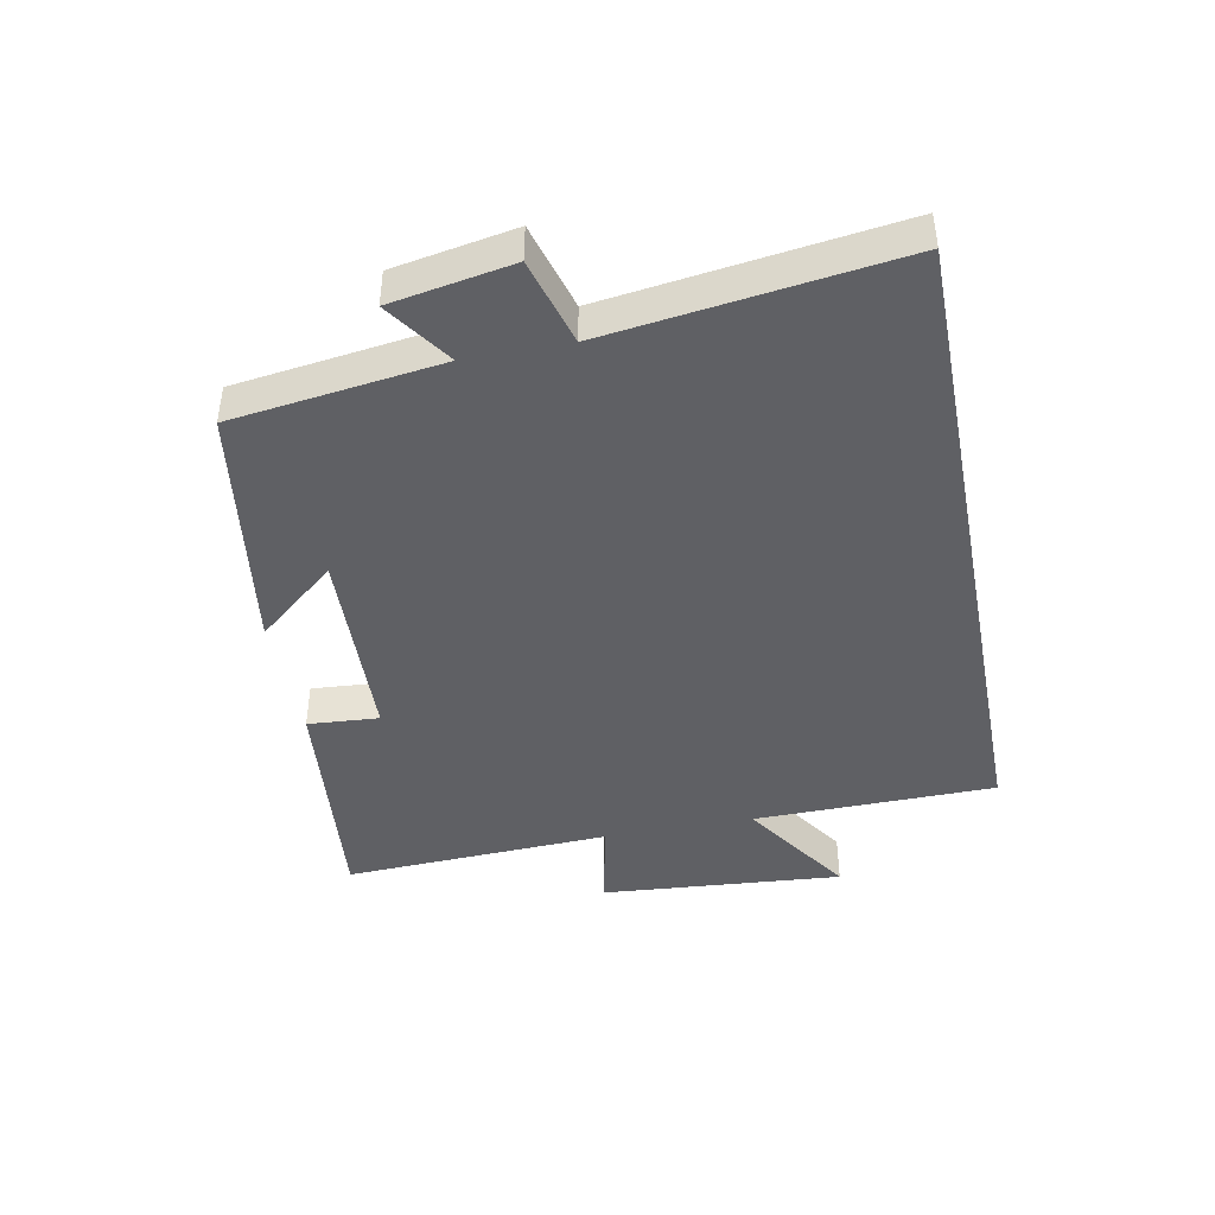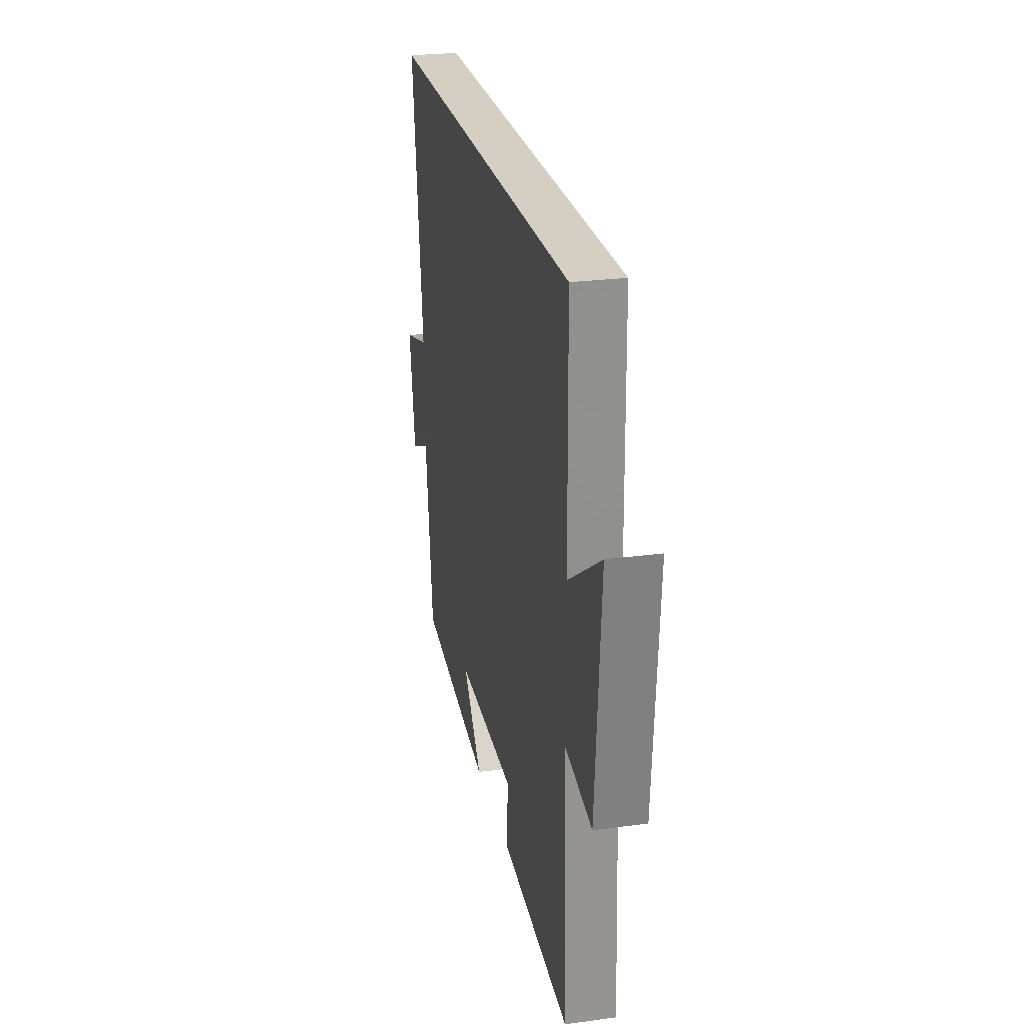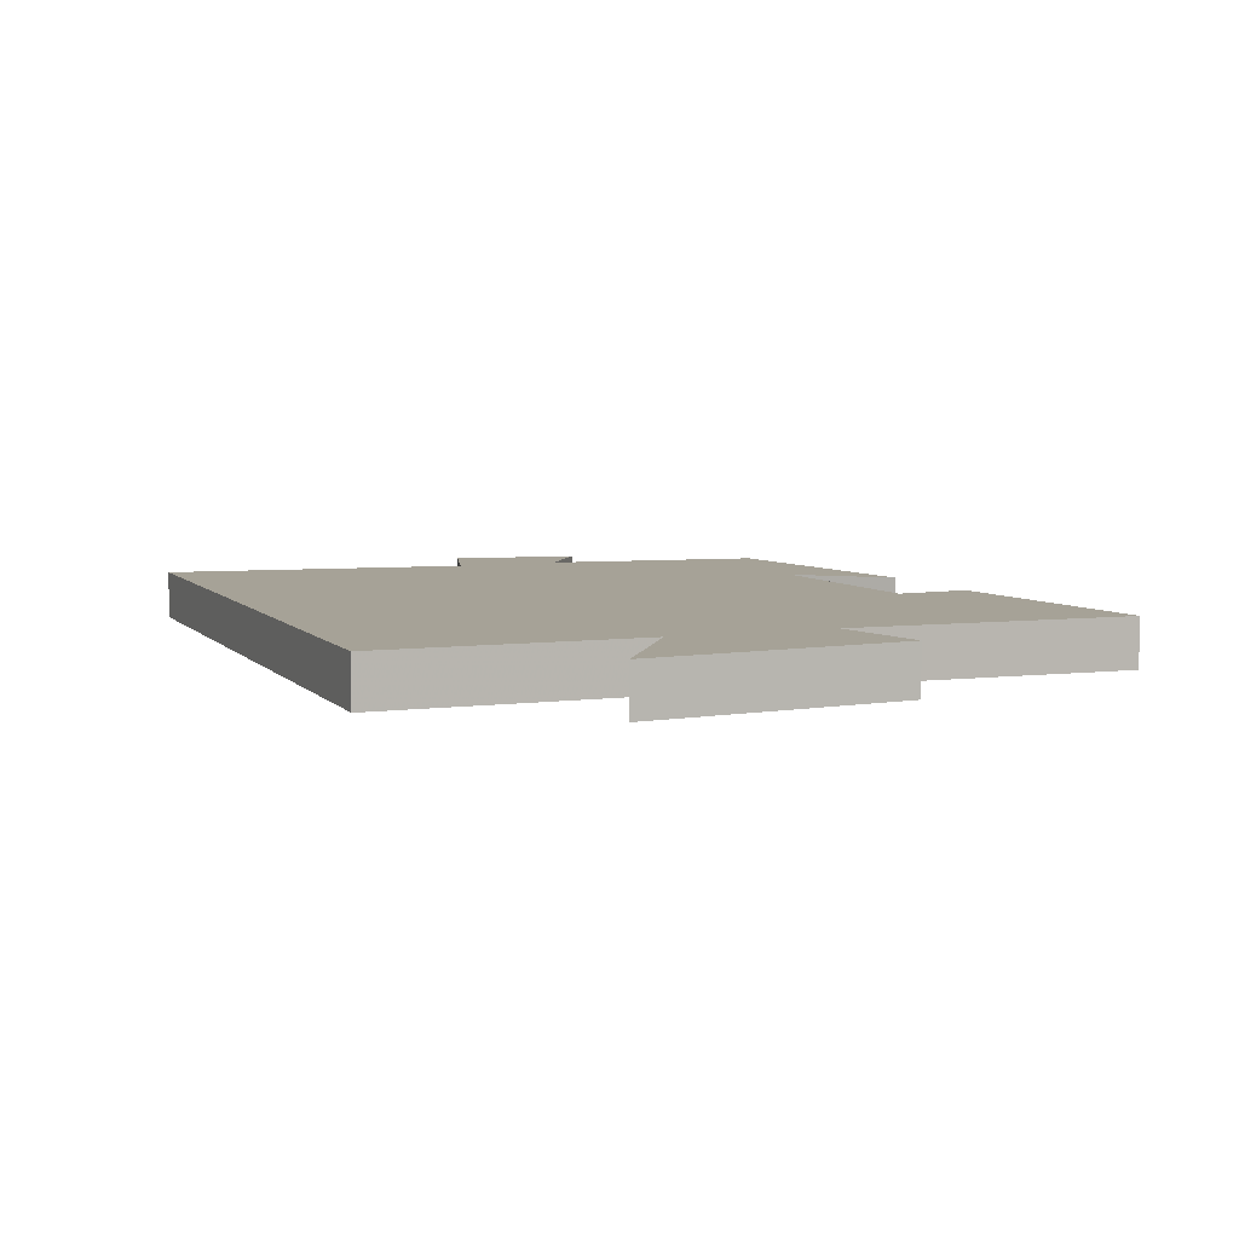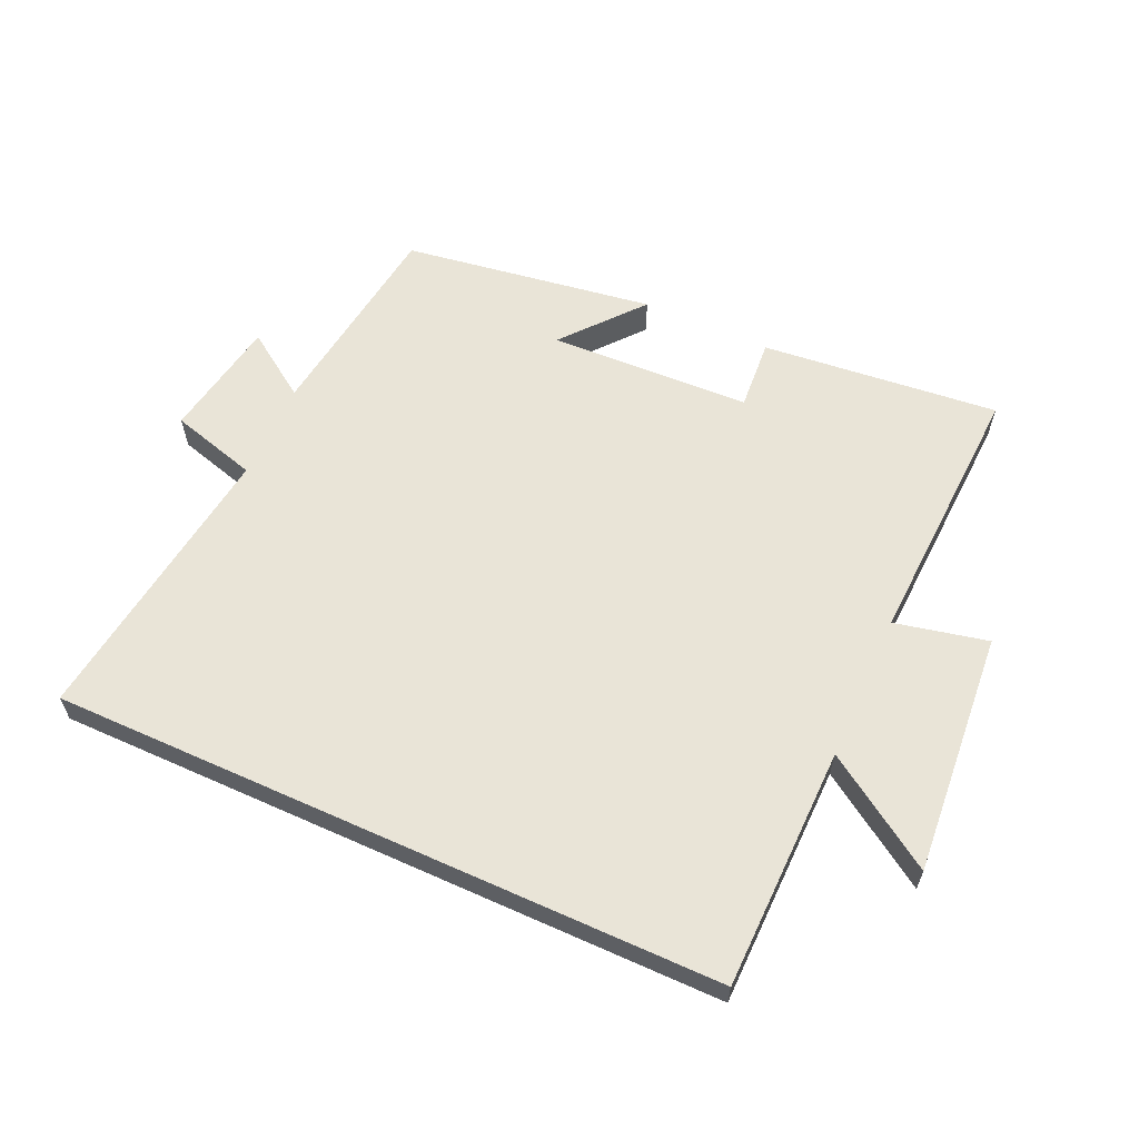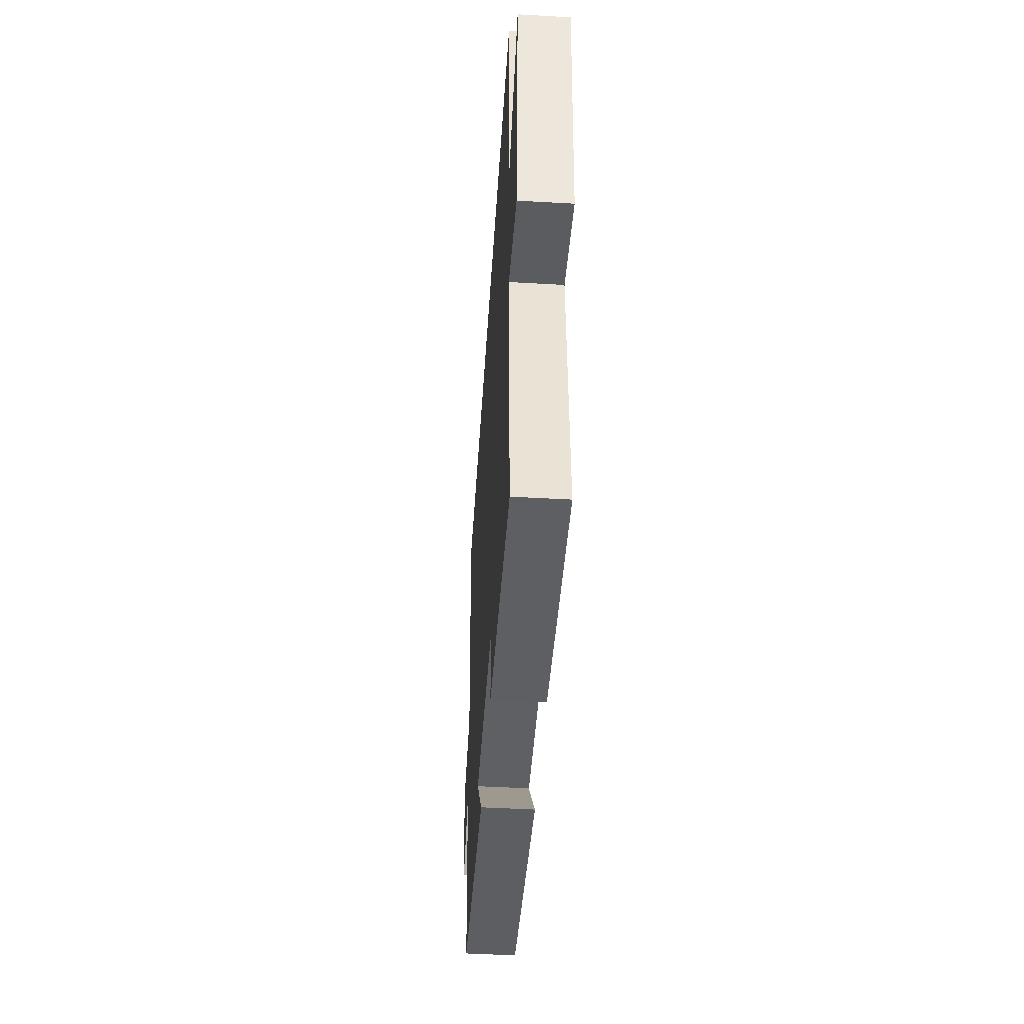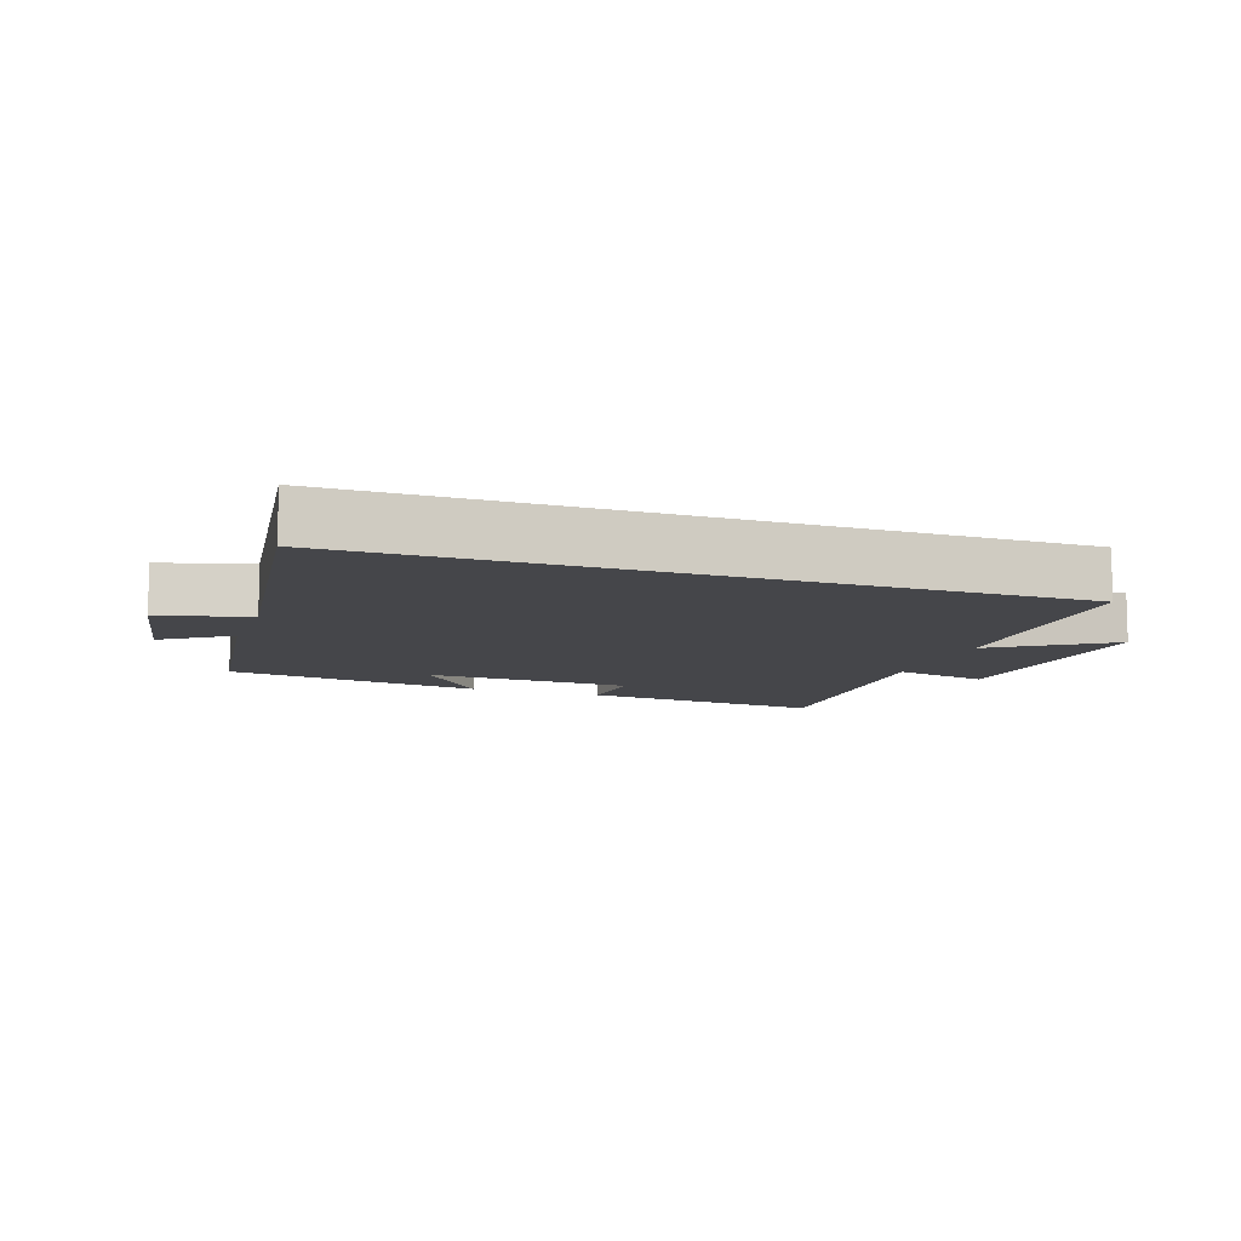
<metadata>
{"format":"obj","ext":"obj","renderer":"f3d","projection":"perspective","resolution":1024,"background":"white","views":[{"elev":-43.2,"azim":-79.0,"up":"+Y"},{"elev":25.7,"azim":77.9,"up":"+Z"},{"elev":6.4,"azim":68.0,"up":"+Y"},{"elev":60.9,"azim":24.3,"up":"+Y"},{"elev":-47.3,"azim":86.3,"up":"+Z"},{"elev":-9.9,"azim":-19.0,"up":"+Y"}]}
</metadata>
<code>
v 0.494 0.07 0.5
v 0.5 0.07 0.119
v 0.676 0.07 0.235
v 0.646 0.07 -0.147
v 0.5 0.07 -0.115
v 0.52 0.07 -0.537
v 0.146 0.07 -0.5
v 0.154 0.07 -0.388
v -0.164 0.07 -0.376
v -0.06 0.07 -0.5
v -0.456 0.07 -0.441
v -0.5 0.07 -0.113
v -0.603 0.07 -0.184
v -0.637 0.07 0.006
v -0.5 0.07 0.045
v -0.561 0.07 0.5
v 0.494 0 0.5
v 0.5 0 0.119
v 0.676 0 0.235
v 0.646 0 -0.147
v 0.5 0 -0.115
v 0.52 0 -0.537
v 0.146 0 -0.5
v 0.154 0 -0.388
v -0.164 0 -0.376
v -0.06 0 -0.5
v -0.456 0 -0.441
v -0.5 0 -0.113
v -0.603 0 -0.184
v -0.637 0 0.006
v -0.5 0 0.045
v -0.561 0 0.5
f 15 16 1 2
f 12 13 14 15
f 12 15 2
f 9 10 11 12
f 8 9 12 2
f 5 6 7 8
f 5 8 2 3
f 3 4 5
f 18 17 32 31
f 31 30 29 28
f 18 31 28
f 28 27 26 25
f 18 28 25 24
f 24 23 22 21
f 19 18 24 21
f 21 20 19
f 1 17 18 2
f 2 18 19 3
f 3 19 20 4
f 4 20 21 5
f 5 21 22 6
f 6 22 23 7
f 7 23 24 8
f 8 24 25 9
f 9 25 26 10
f 10 26 27 11
f 11 27 28 12
f 12 28 29 13
f 13 29 30 14
f 14 30 31 15
f 15 31 32 16
f 16 32 17 1

</code>
